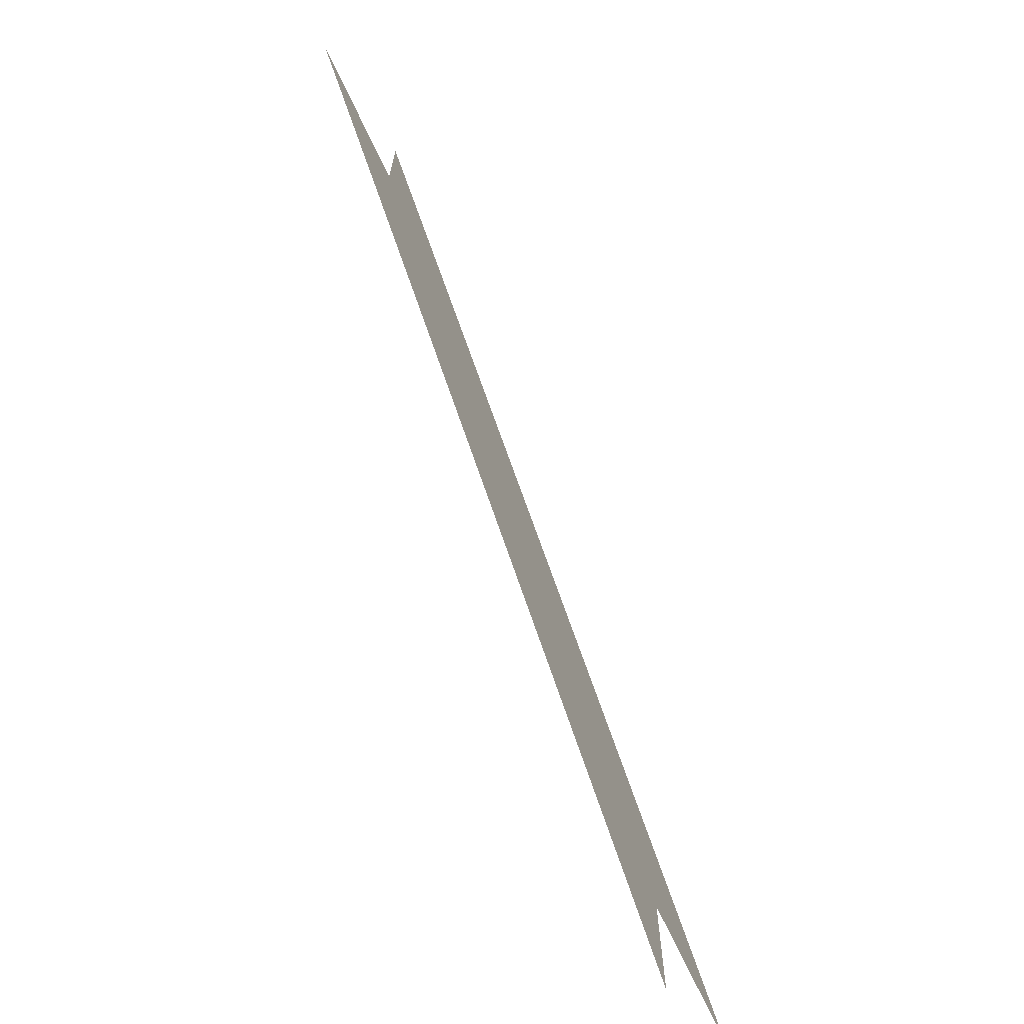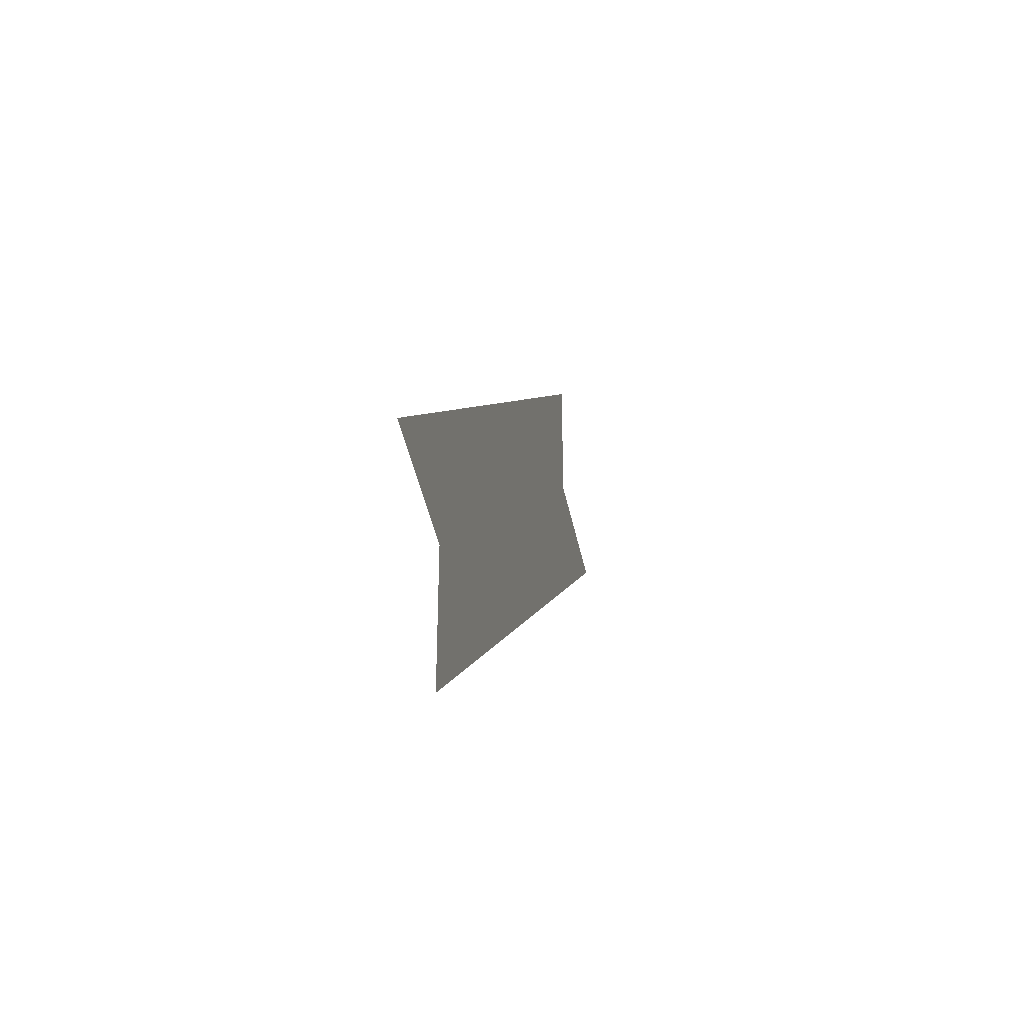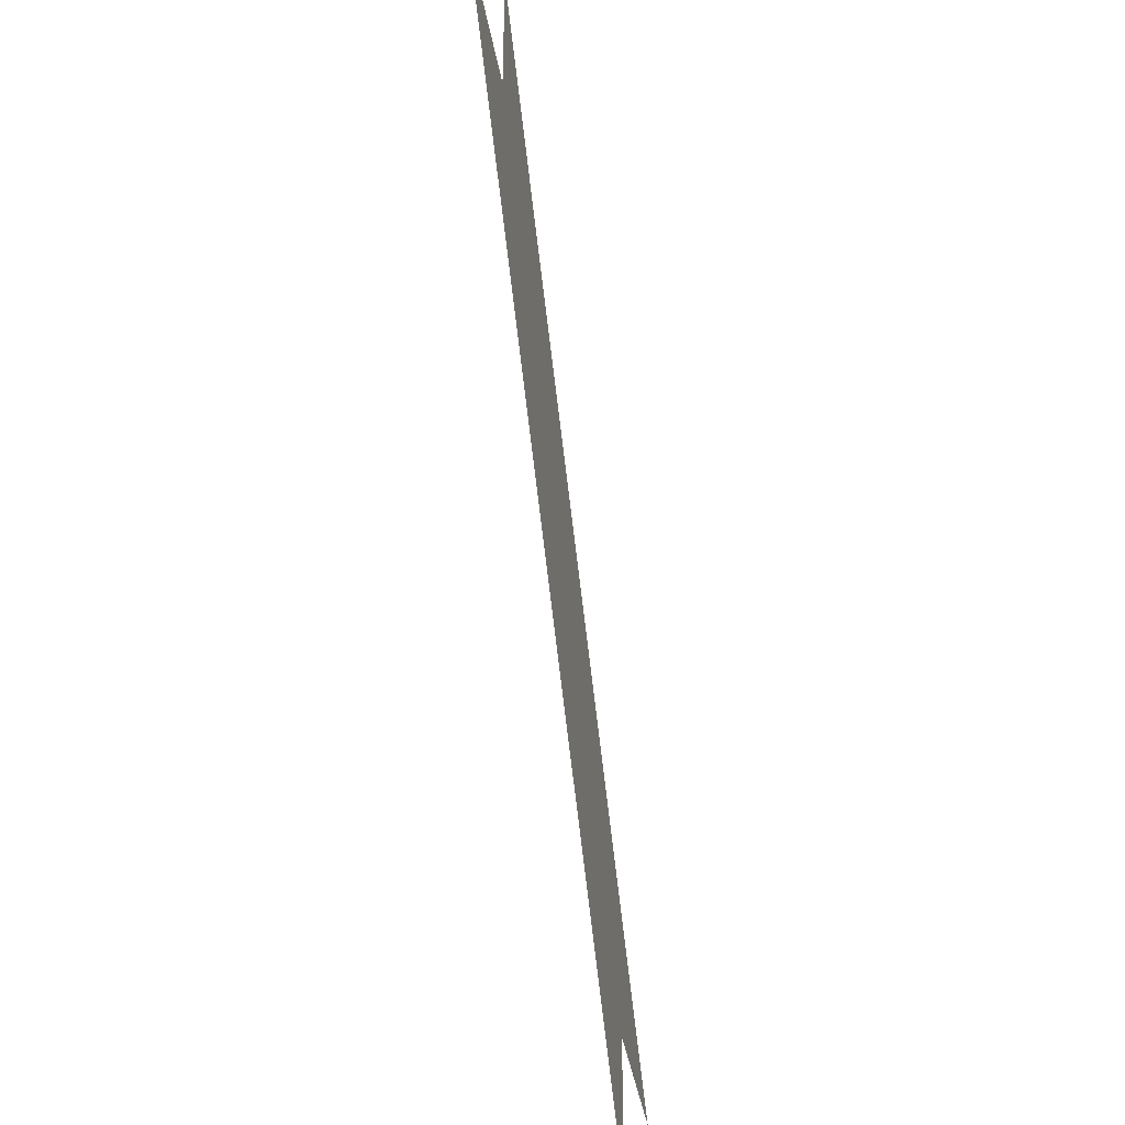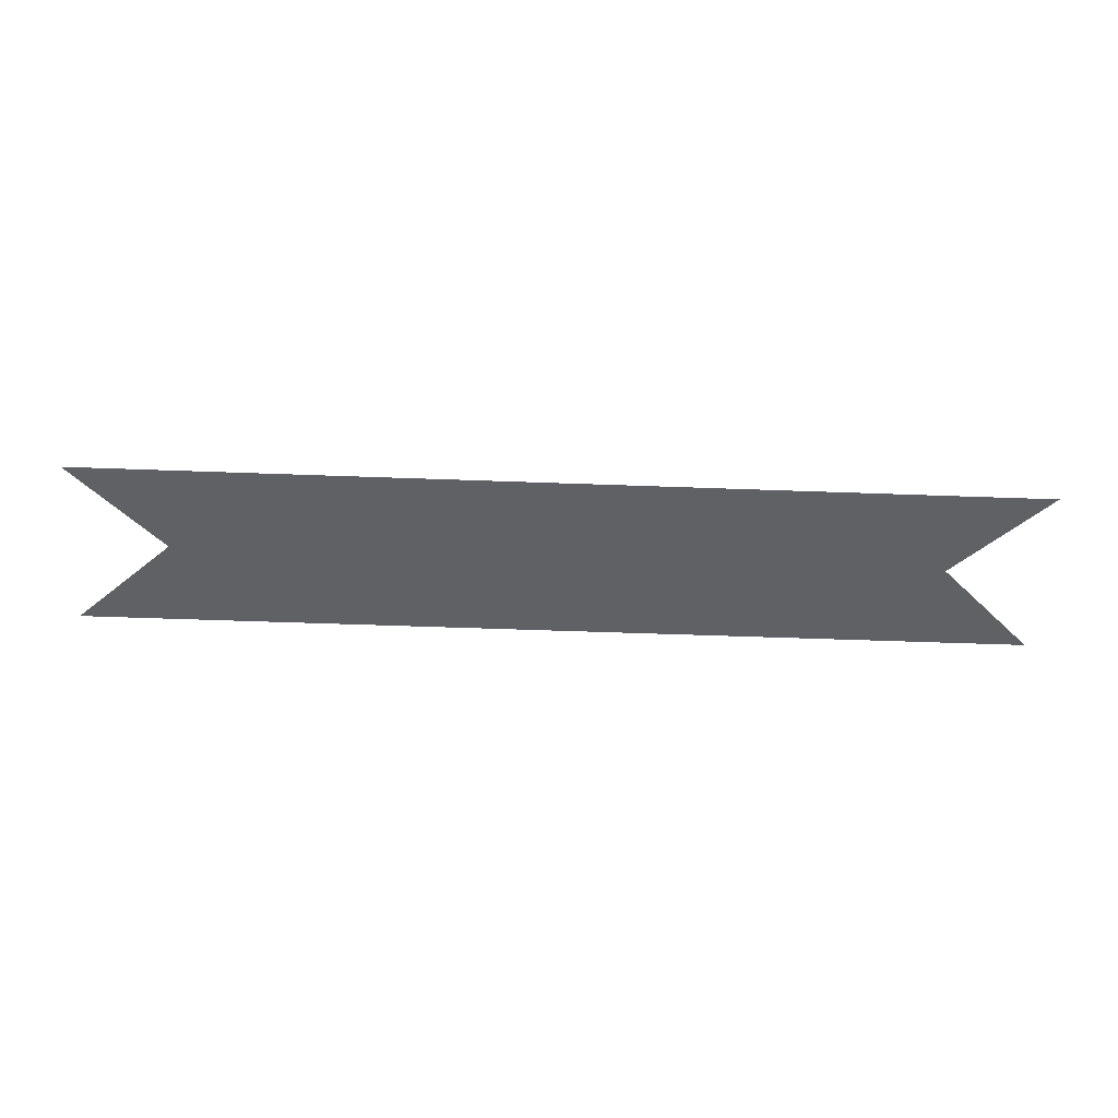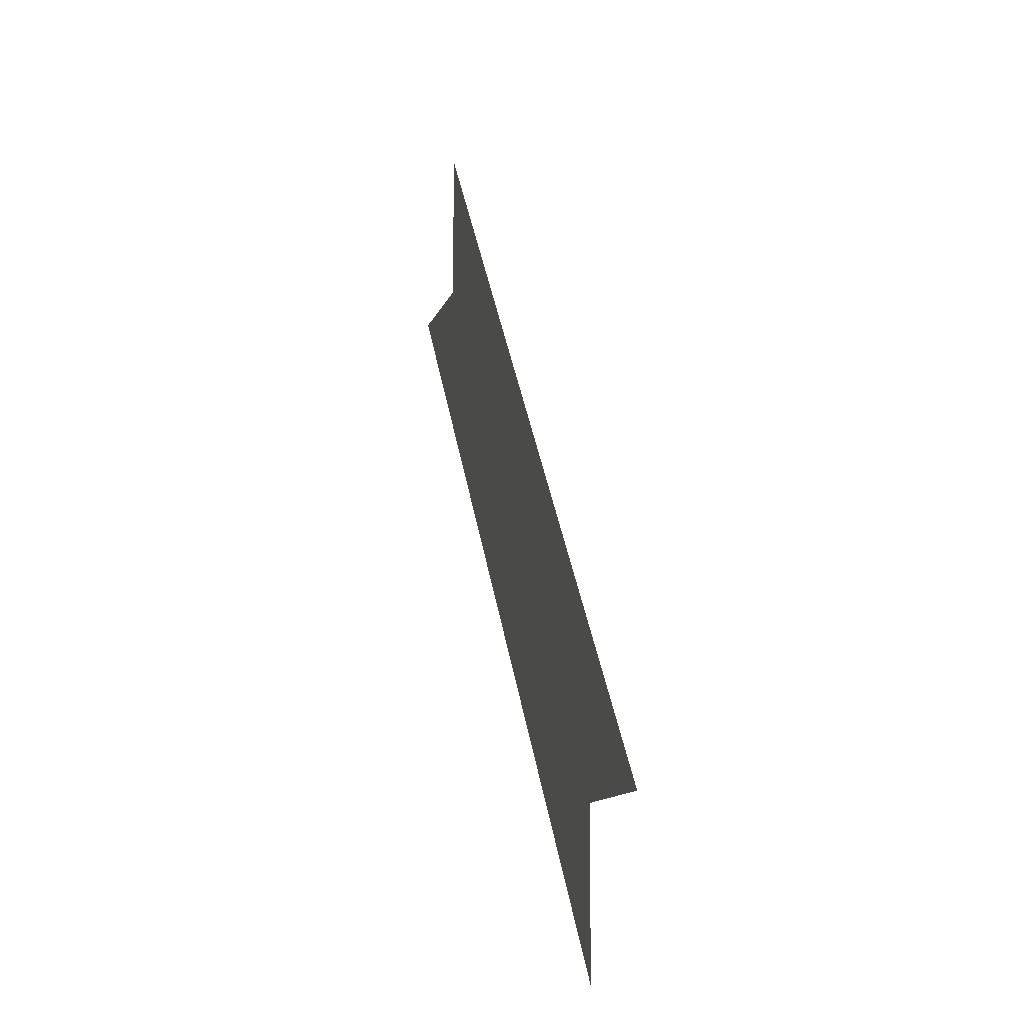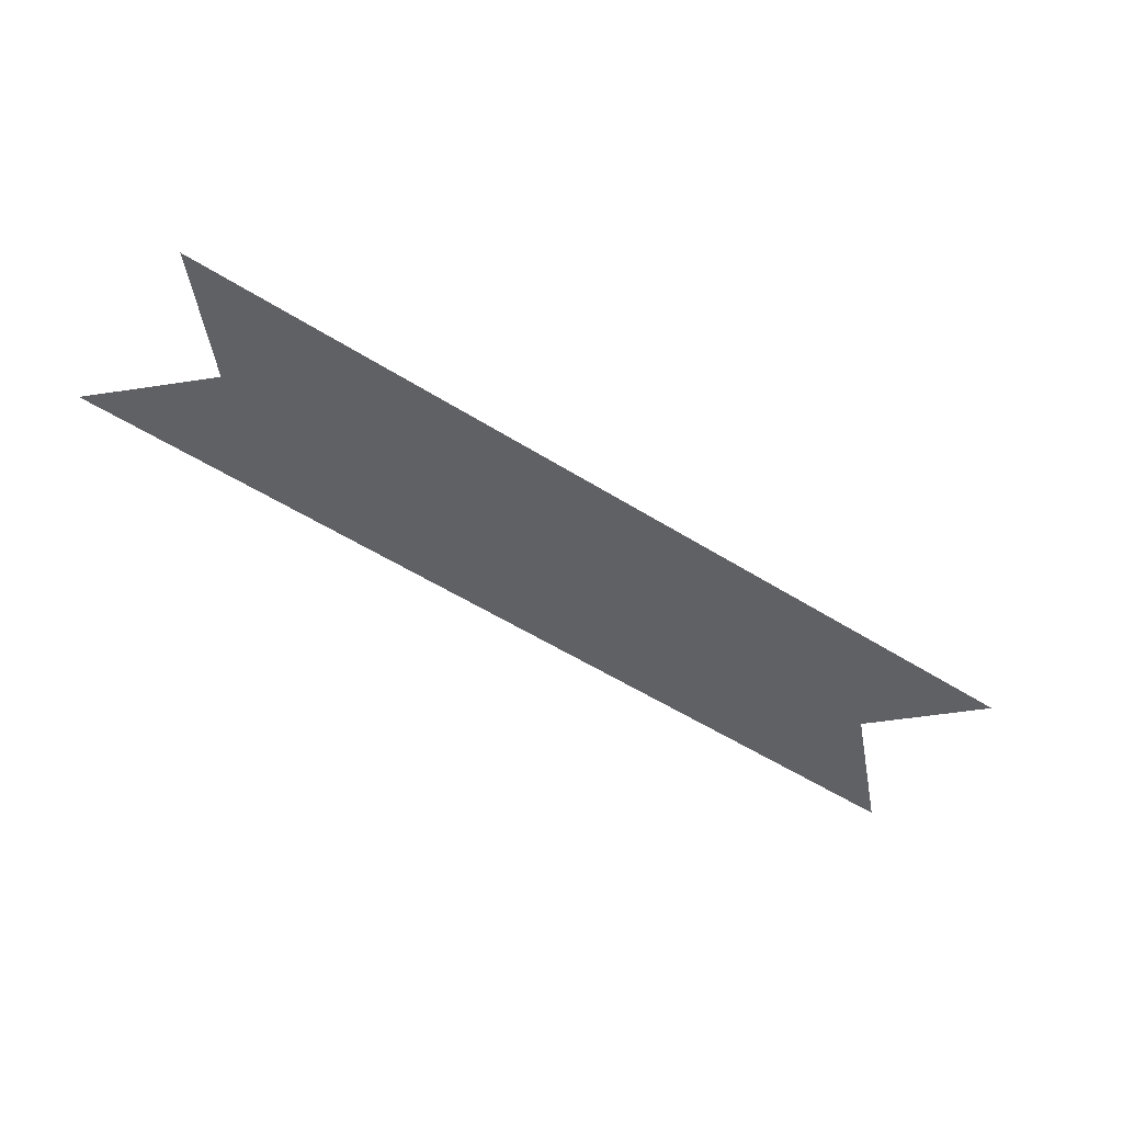
<metadata>
{"format":"obj","ext":"obj","renderer":"f3d","projection":"perspective","resolution":1024,"background":"white","views":[{"elev":-71.7,"azim":-64.6,"up":"+Z"},{"elev":-41.9,"azim":101.2,"up":"+Z"},{"elev":-42.7,"azim":-79.9,"up":"+Z"},{"elev":-49.3,"azim":42.6,"up":"+Y"},{"elev":-10.3,"azim":77.5,"up":"+Z"},{"elev":-50.0,"azim":9.7,"up":"+Y"}]}
</metadata>
<code>
v 0.09375 0 2.062
v 0.5625 0 1.594
v 0.5625 0 1.688
v 0.1875 0 2.062
v 0.1875 0 2.156
v 0.6562 0 1.688
f 1 2 3
f 1 3 4
f 4 3 5
f 5 3 6

</code>
